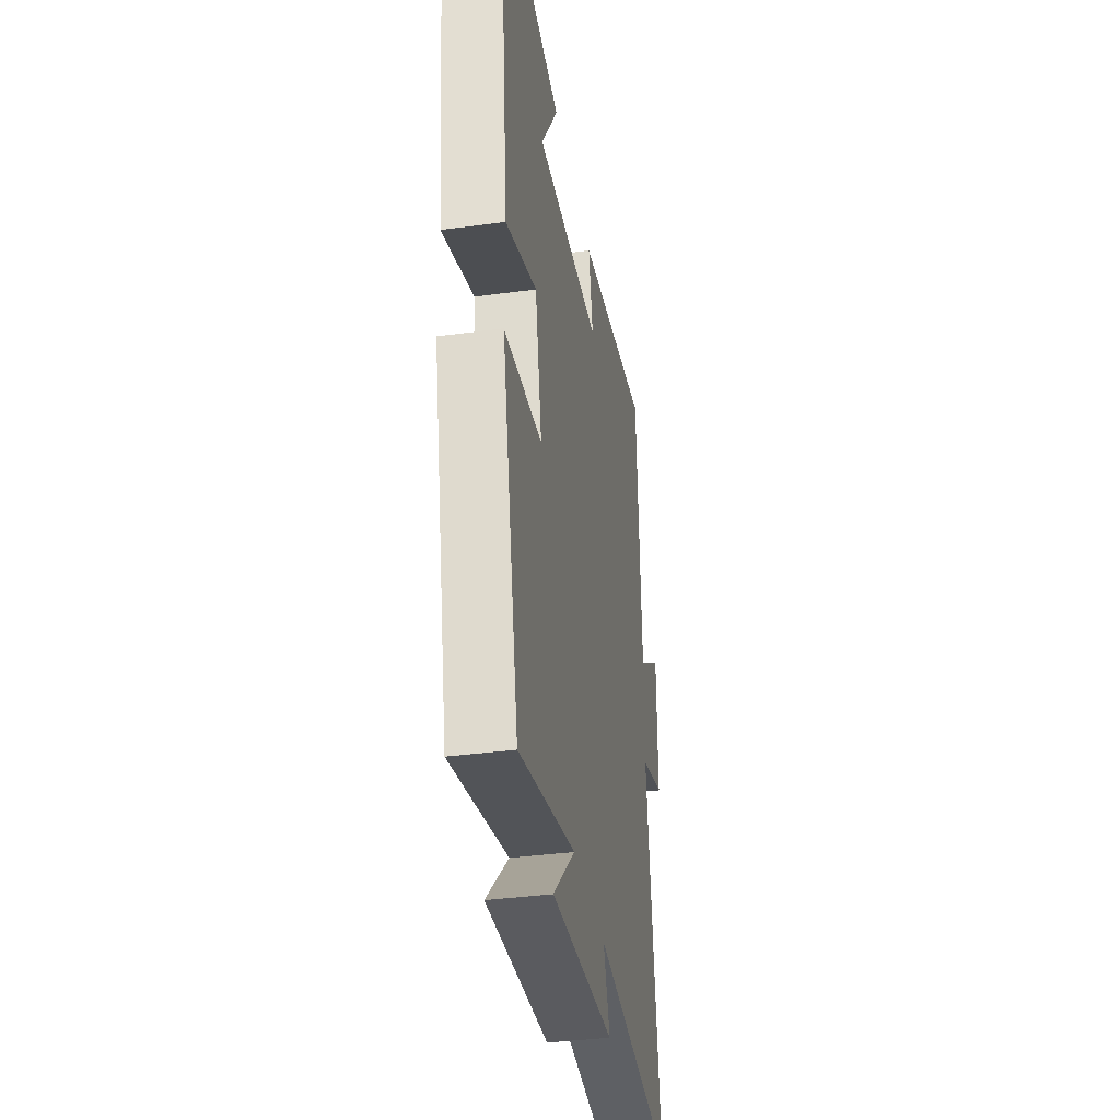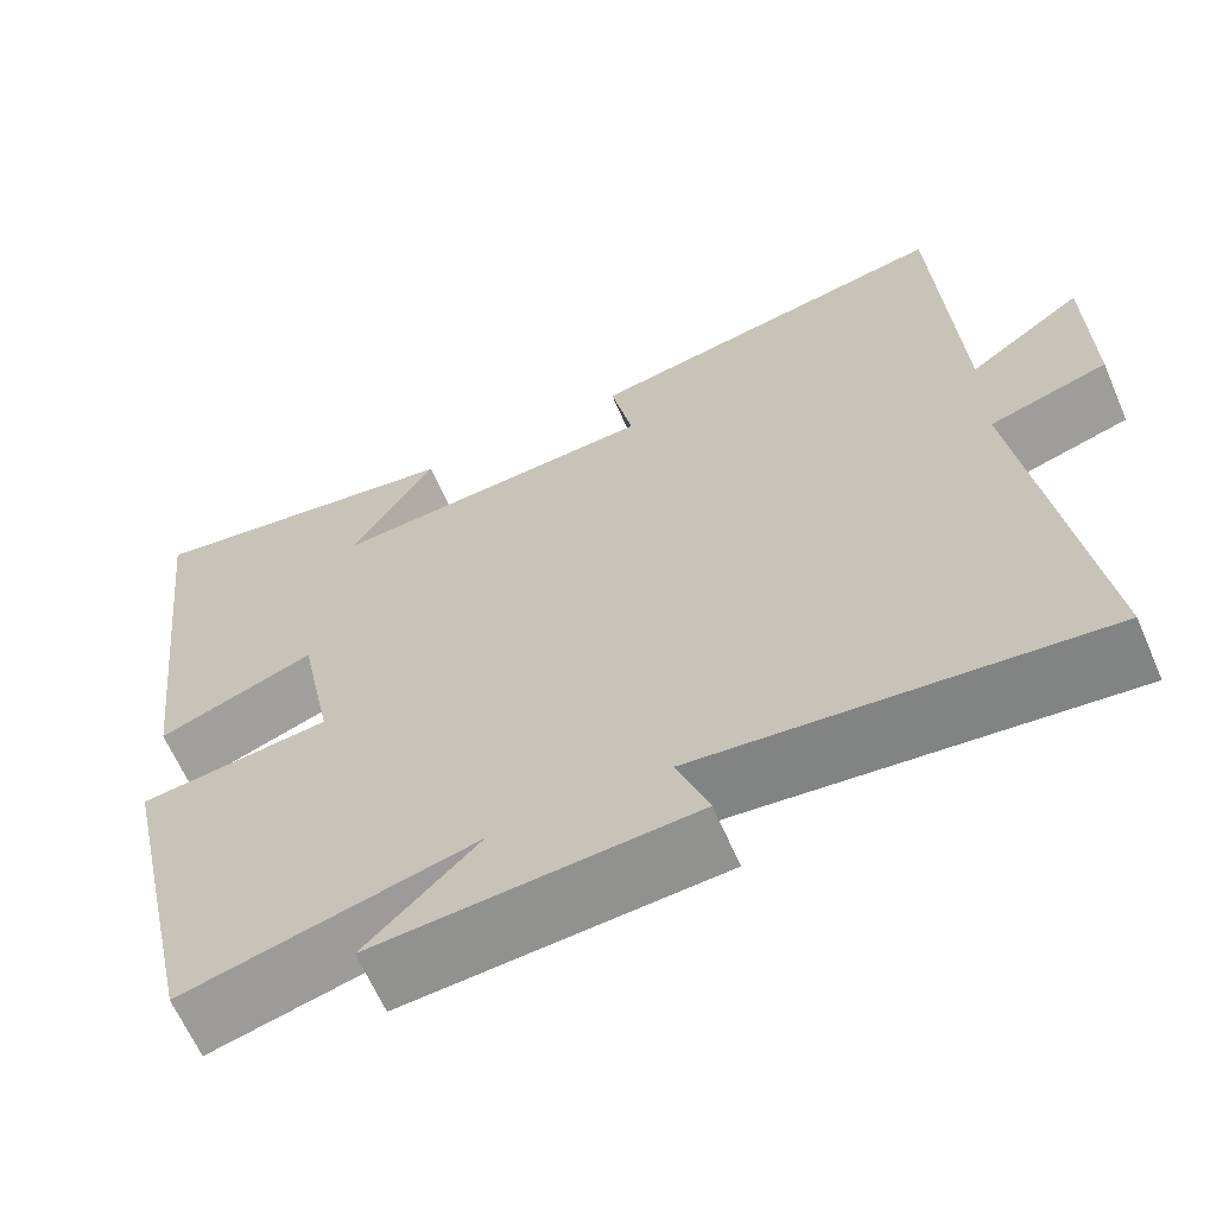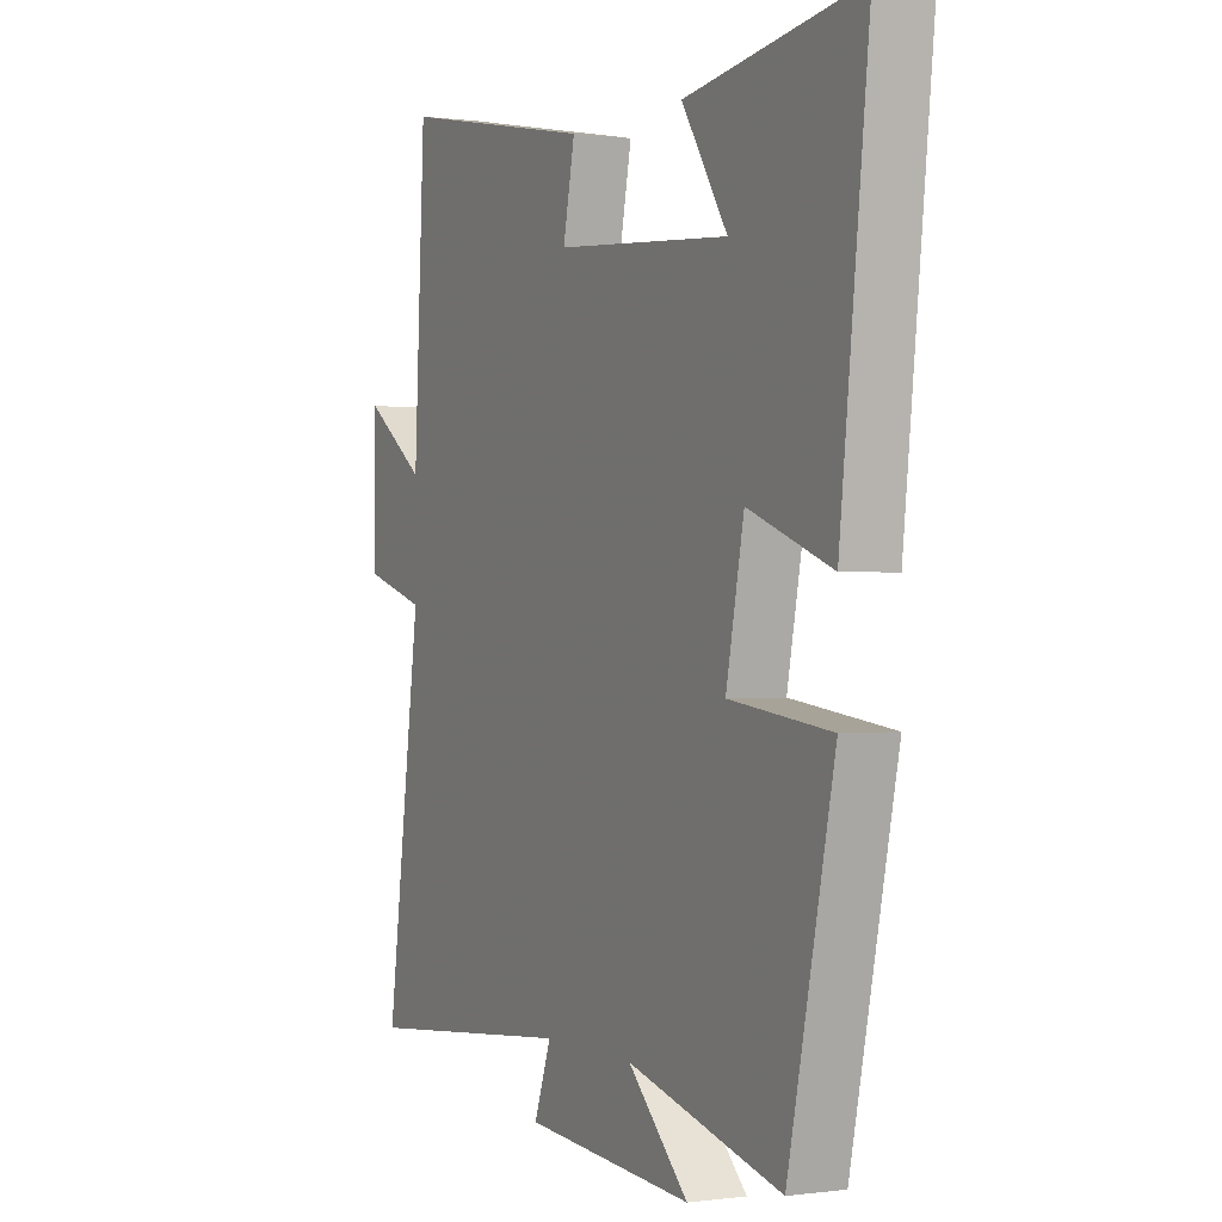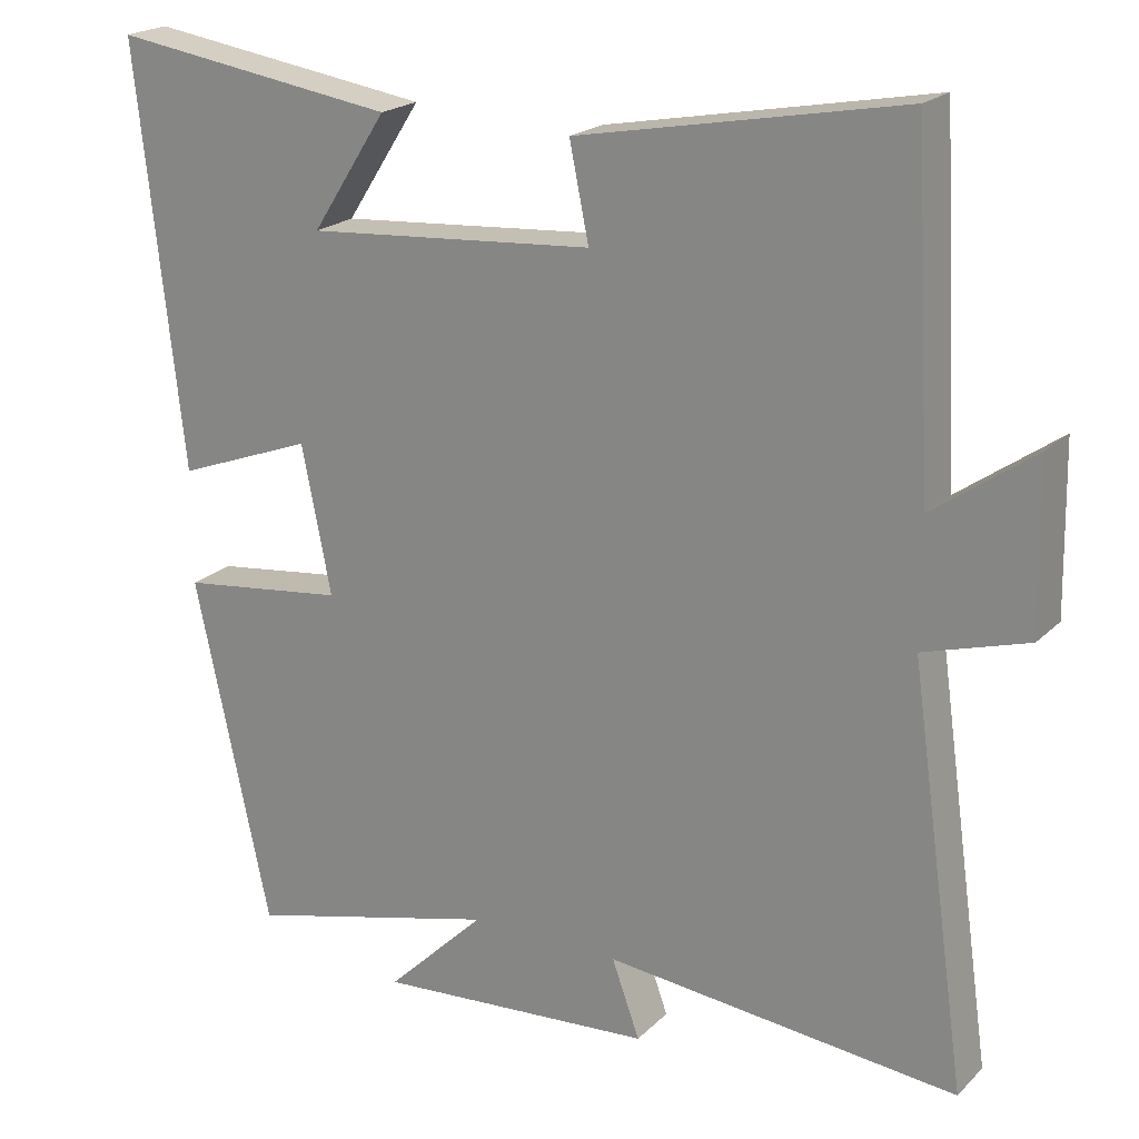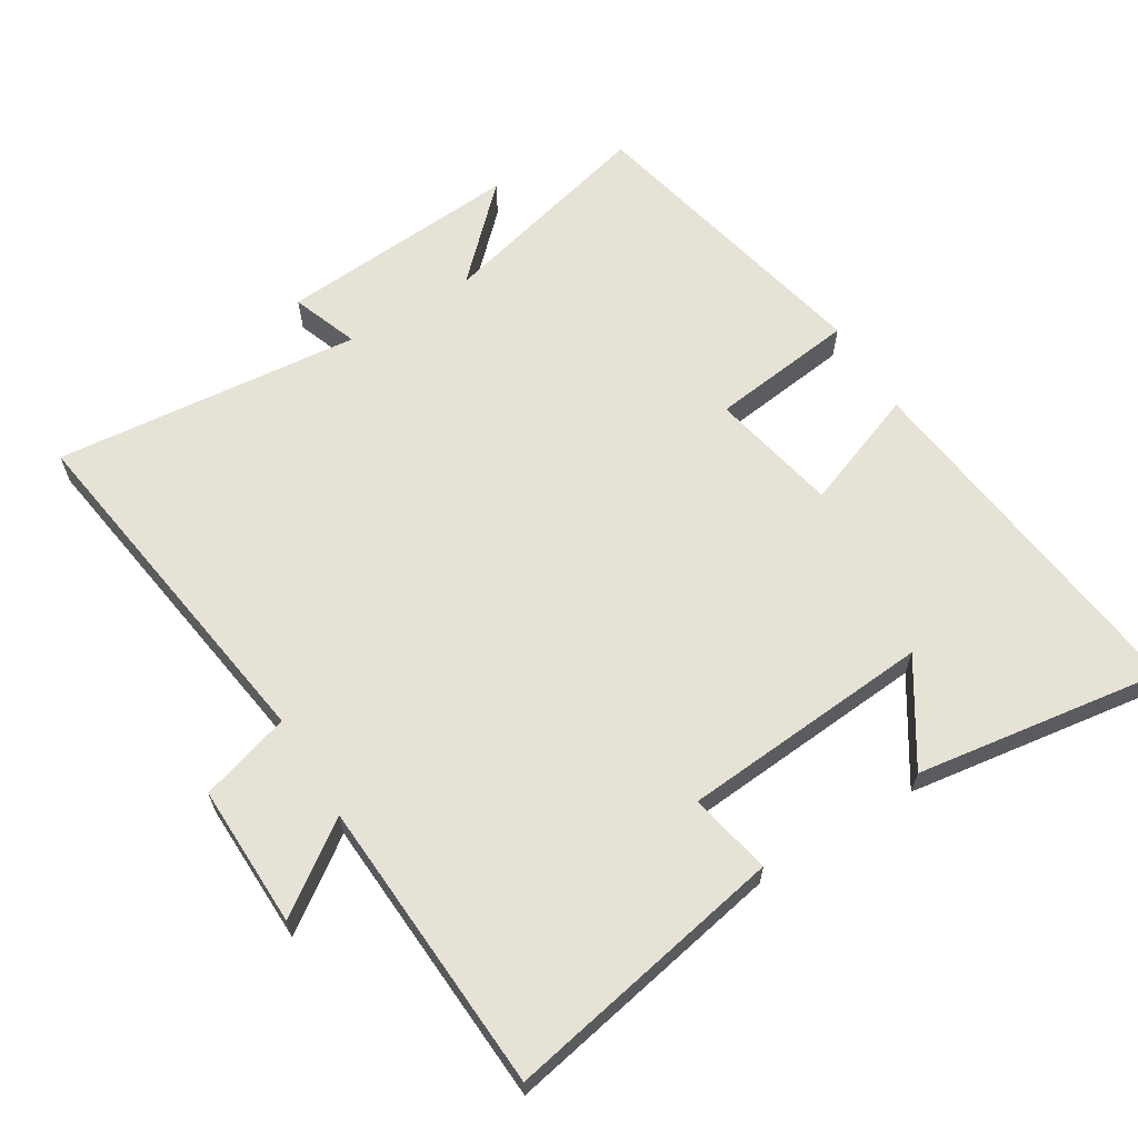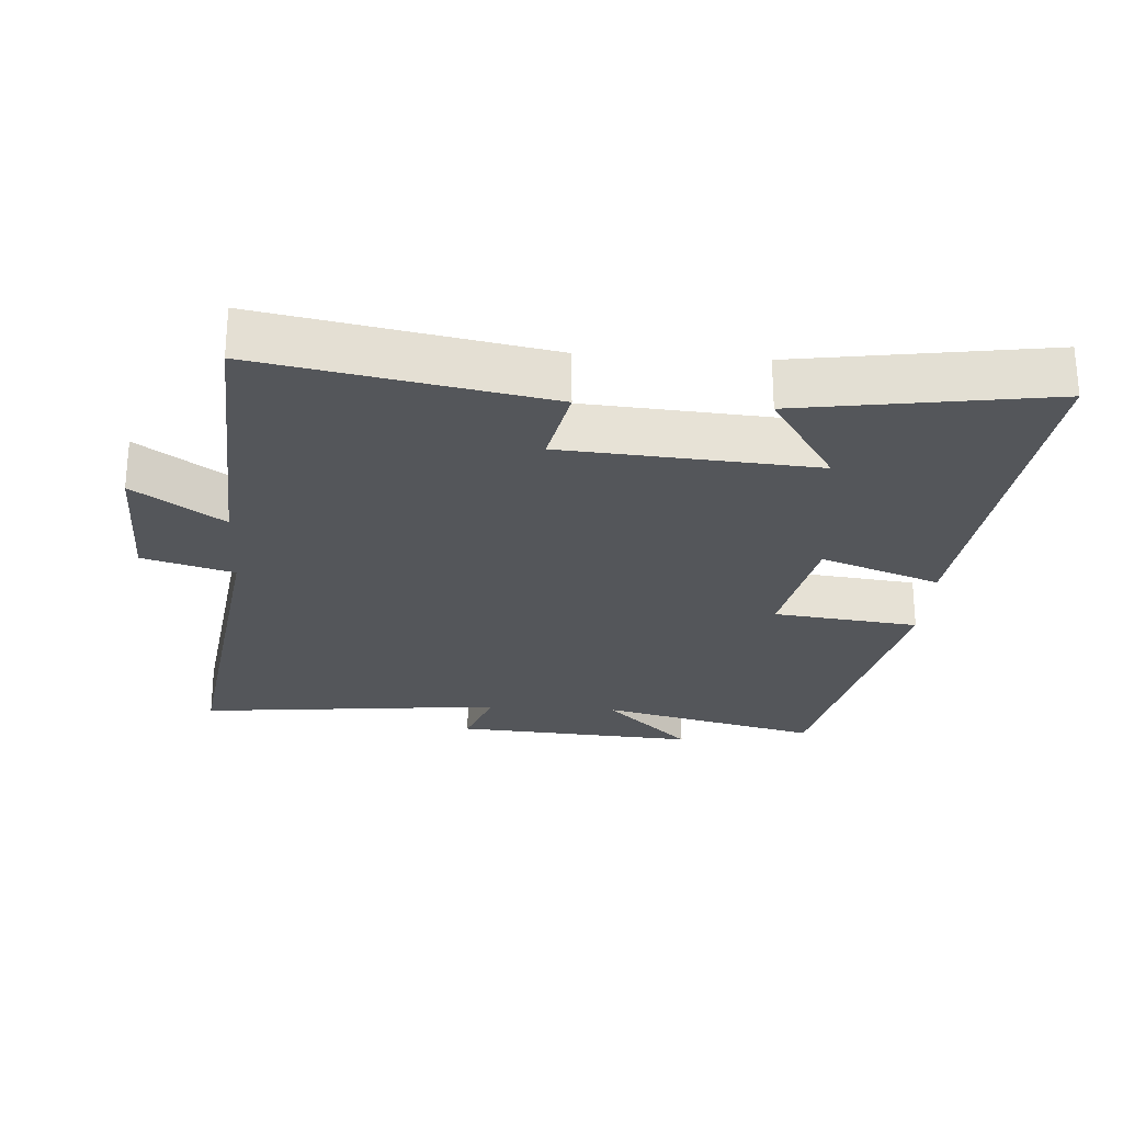
<metadata>
{"format":"obj","ext":"obj","renderer":"f3d","projection":"perspective","resolution":1024,"background":"white","views":[{"elev":-37.3,"azim":99.8,"up":"+Z"},{"elev":-64.0,"azim":-156.6,"up":"+Z"},{"elev":0.2,"azim":63.2,"up":"+Z"},{"elev":20.7,"azim":-148.7,"up":"+Z"},{"elev":63.5,"azim":-31.7,"up":"+Y"},{"elev":-25.7,"azim":-3.7,"up":"+Y"}]}
</metadata>
<code>
v -0.476 0.07 0.579
v -0.058 0.07 0.5
v -0.083 0.07 0.378
v 0.289 0.07 0.35
v 0.192 0.07 0.5
v 0.56 0.07 0.555
v 0.5 0.07 0.015
v 0.323 0.07 0.081
v 0.285 0.07 -0.109
v 0.5 0.07 -0.135
v 0.403 0.07 -0.583
v 0.076 0.07 -0.5
v 0.204 0.07 -0.625
v -0.156 0.07 -0.599
v -0.12 0.07 -0.5
v -0.575 0.07 -0.546
v -0.5 0.07 -0.017
v -0.634 0.07 0.023
v -0.63 0.07 0.235
v -0.5 0.07 0.143
v -0.476 0 0.579
v -0.058 0 0.5
v -0.083 0 0.378
v 0.289 0 0.35
v 0.192 0 0.5
v 0.56 0 0.555
v 0.5 0 0.015
v 0.323 0 0.081
v 0.285 0 -0.109
v 0.5 0 -0.135
v 0.403 0 -0.583
v 0.076 0 -0.5
v 0.204 0 -0.625
v -0.156 0 -0.599
v -0.12 0 -0.5
v -0.575 0 -0.546
v -0.5 0 -0.017
v -0.634 0 0.023
v -0.63 0 0.235
v -0.5 0 0.143
f 17 18 19 20
f 17 20 1 2
f 15 16 17
f 12 13 14 15
f 12 15 17
f 9 10 11 12
f 8 9 12 17
f 6 7 8
f 4 5 6
f 4 6 8
f 3 4 8 17
f 2 3 17
f 40 39 38 37
f 22 21 40 37
f 37 36 35
f 35 34 33 32
f 37 35 32
f 32 31 30 29
f 37 32 29 28
f 28 27 26
f 26 25 24
f 28 26 24
f 37 28 24 23
f 37 23 22
f 1 21 22 2
f 2 22 23 3
f 3 23 24 4
f 4 24 25 5
f 5 25 26 6
f 6 26 27 7
f 7 27 28 8
f 8 28 29 9
f 9 29 30 10
f 10 30 31 11
f 11 31 32 12
f 12 32 33 13
f 13 33 34 14
f 14 34 35 15
f 15 35 36 16
f 16 36 37 17
f 17 37 38 18
f 18 38 39 19
f 19 39 40 20
f 20 40 21 1

</code>
